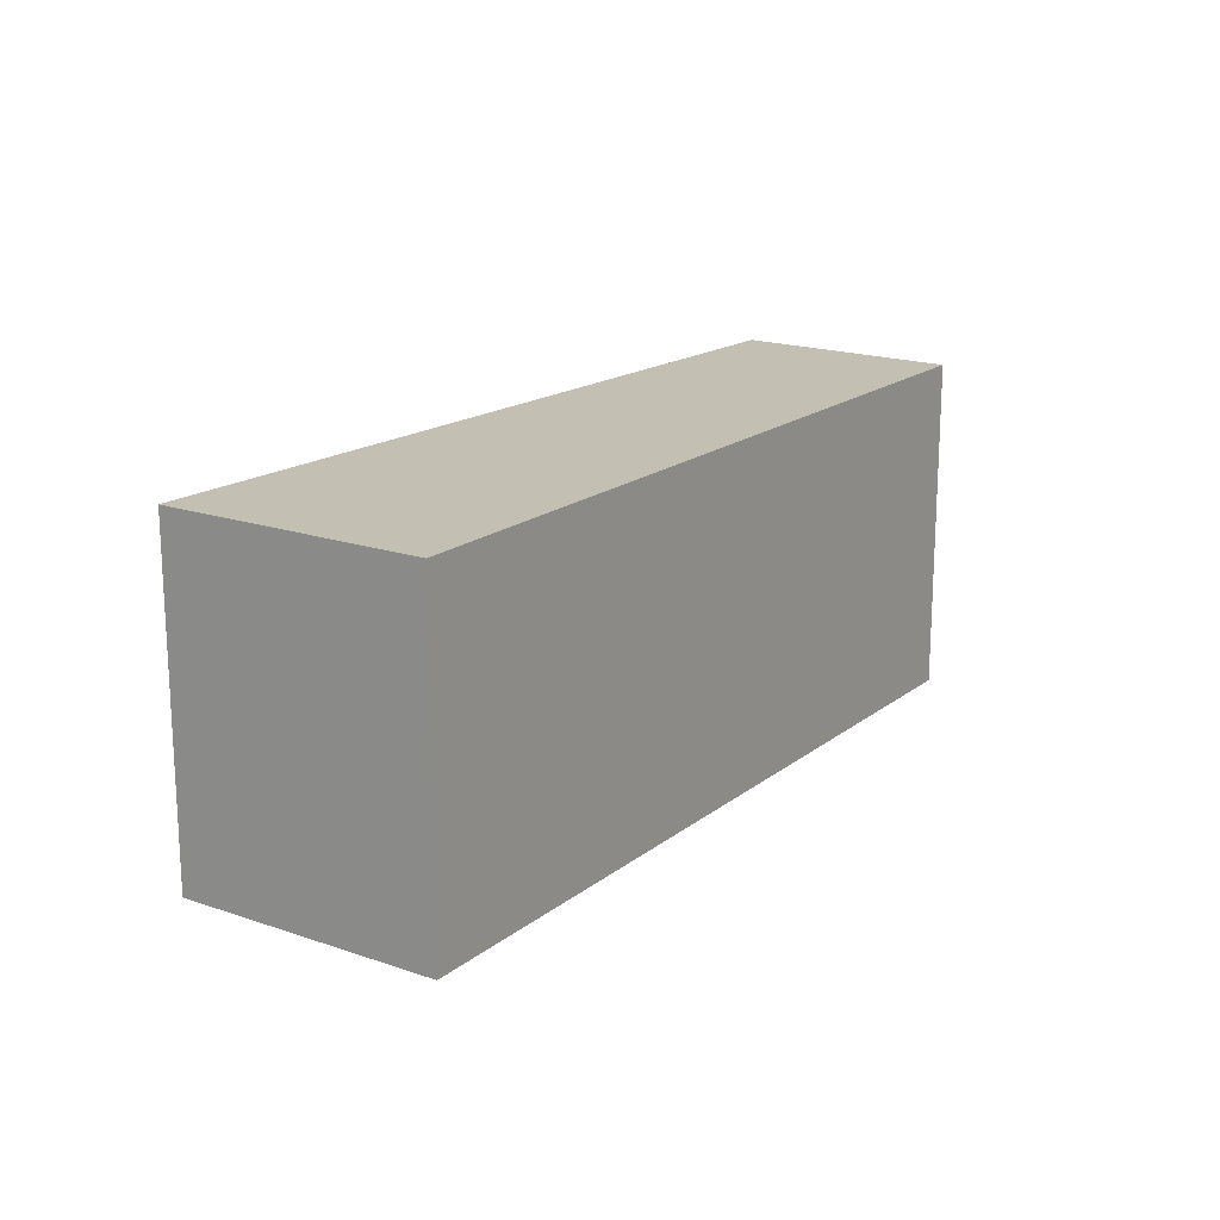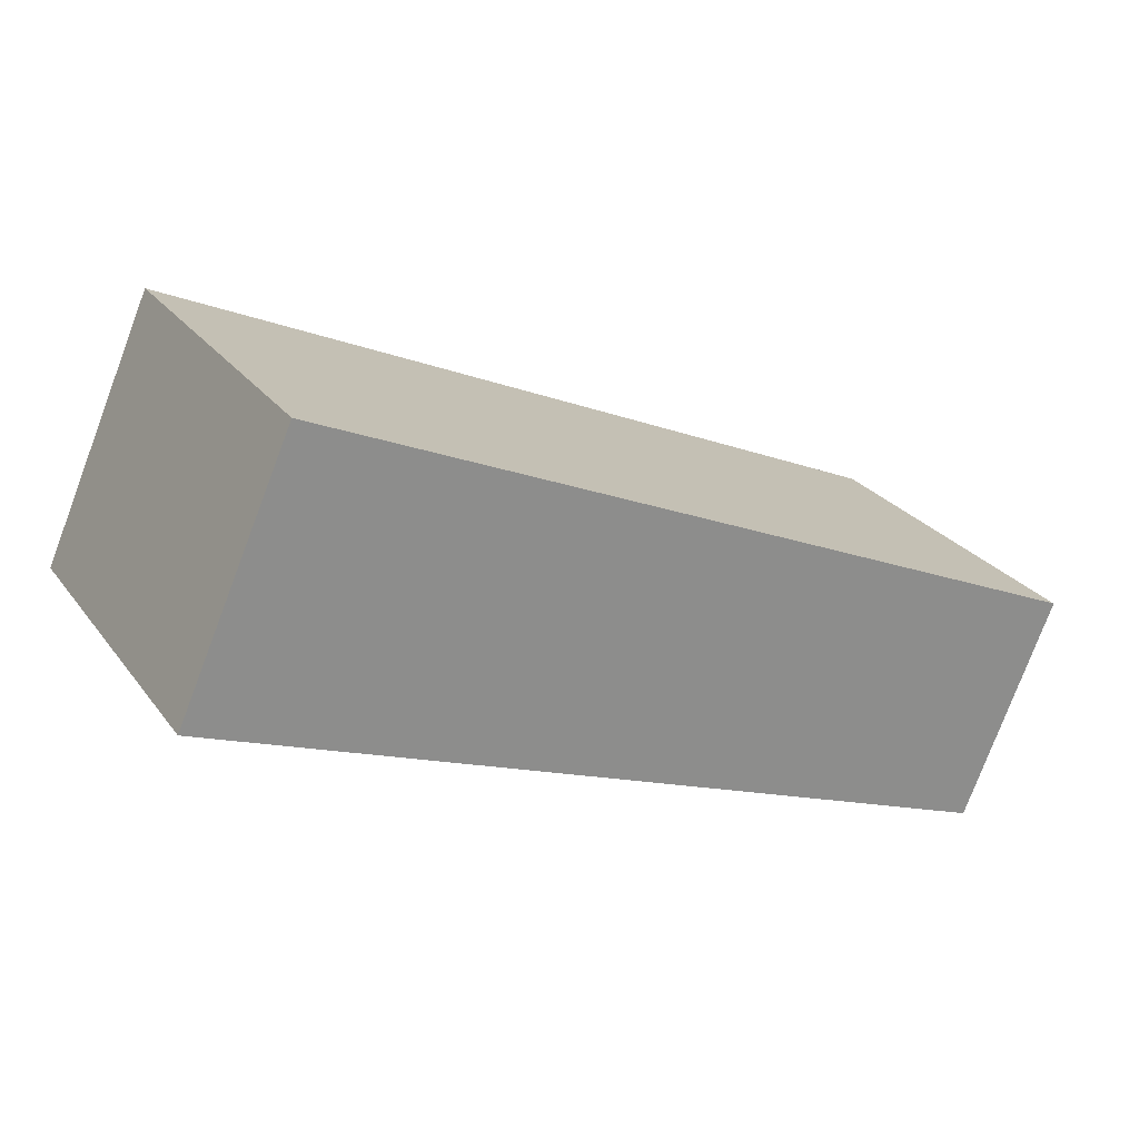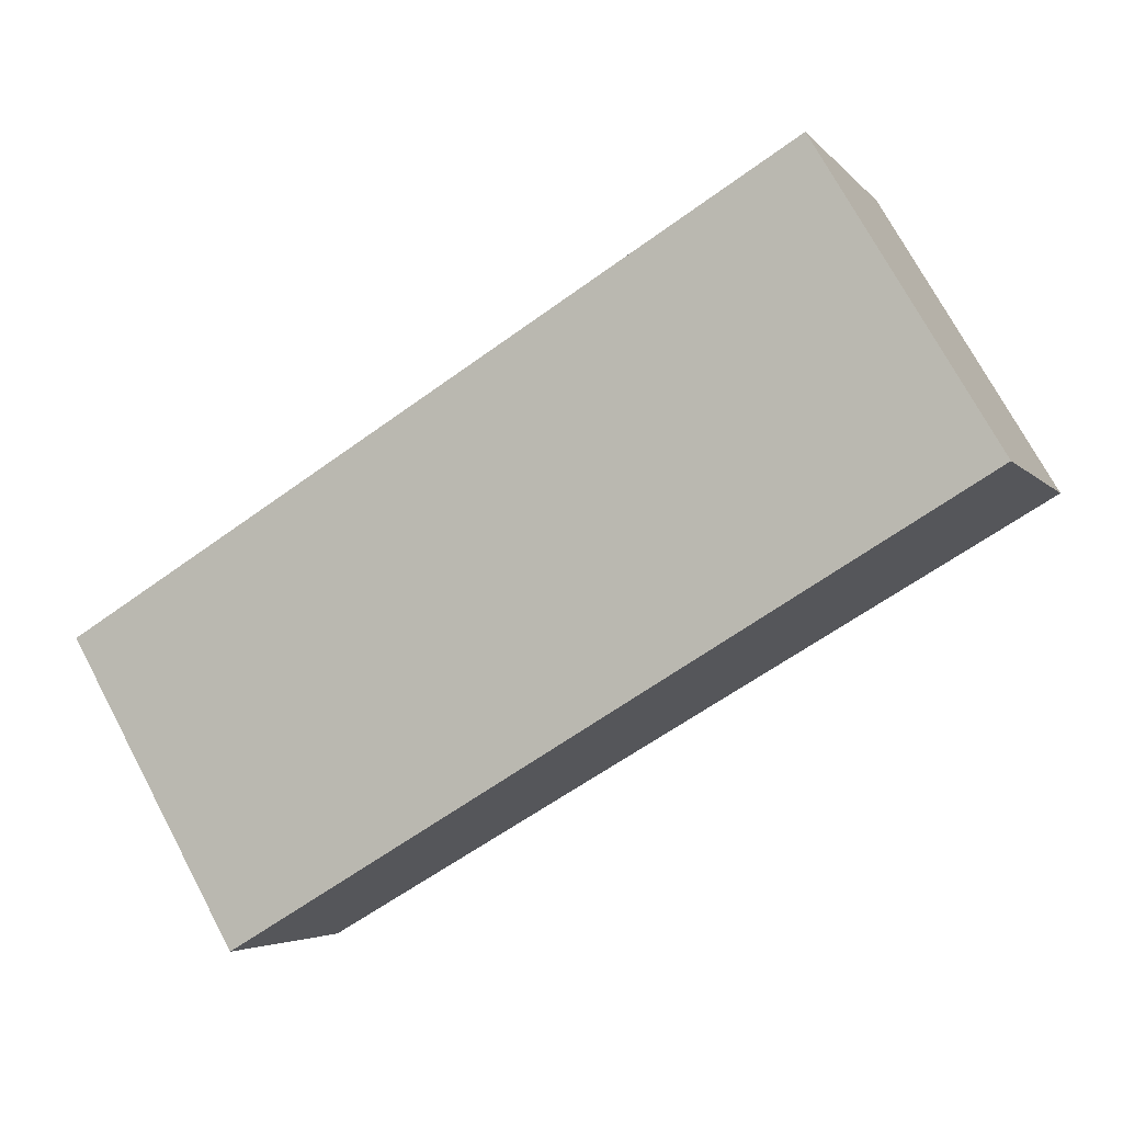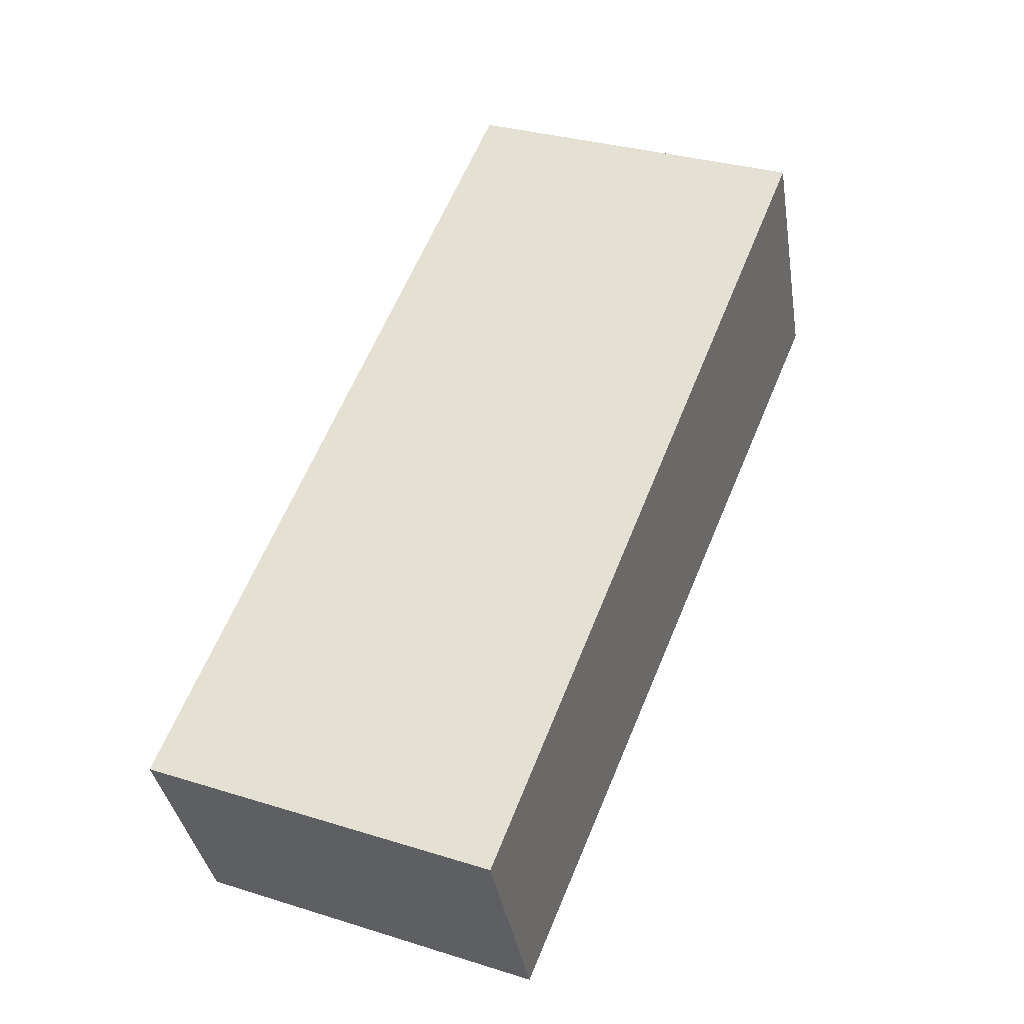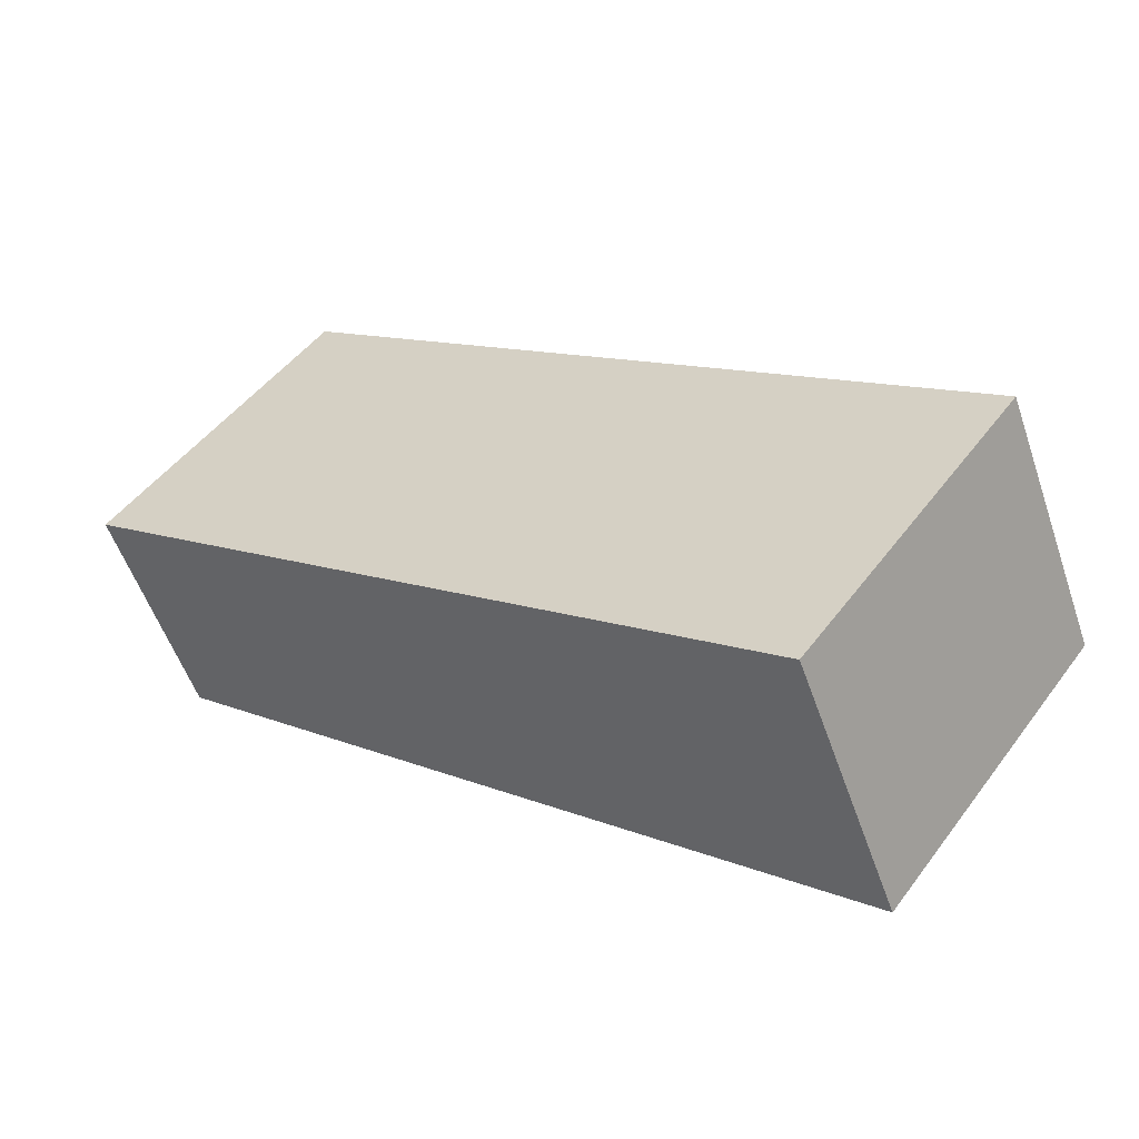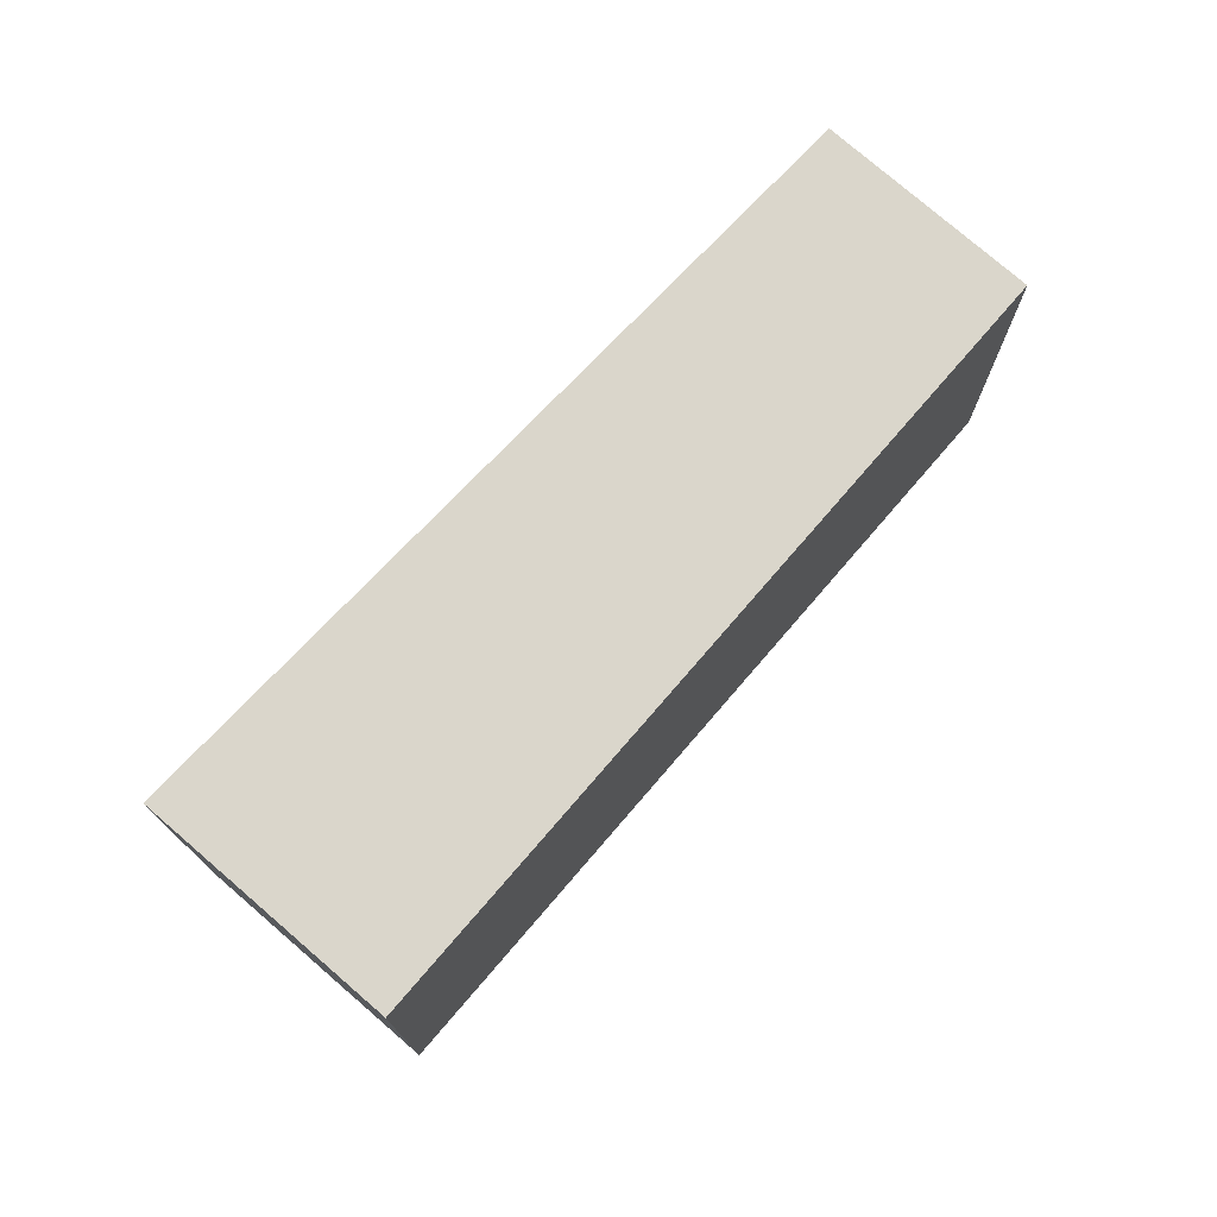
<metadata>
{"format":"obj","ext":"obj","renderer":"f3d","projection":"perspective","resolution":1024,"background":"white","views":[{"elev":17.7,"azim":-31.9,"up":"+Y"},{"elev":26.0,"azim":-28.3,"up":"+Z"},{"elev":73.8,"azim":151.8,"up":"+Z"},{"elev":32.3,"azim":113.4,"up":"+Z"},{"elev":49.0,"azim":-144.7,"up":"+Z"},{"elev":74.0,"azim":-25.4,"up":"+Y"}]}
</metadata>
<code>
v -0.8339 -0.07007 4.884
v -0.8424 -0.07007 4.863
v -0.9188 -0.07007 4.893
v -0.9082 -0.07007 4.917
v -0.8339 -0.1029 4.884
v -0.9082 -0.1029 4.917
v -0.9188 -0.1029 4.893
v -0.8424 -0.1029 4.863
v -0.9082 -0.1029 4.917
v -0.8339 -0.1029 4.884
v -0.8339 -0.07007 4.884
v -0.9082 -0.07007 4.917
v -0.9188 -0.1029 4.893
v -0.9082 -0.1029 4.917
v -0.9082 -0.07007 4.917
v -0.9188 -0.07007 4.893
v -0.8424 -0.1029 4.863
v -0.9188 -0.1029 4.893
v -0.9188 -0.07007 4.893
v -0.8424 -0.07007 4.863
v -0.8339 -0.1029 4.884
v -0.8424 -0.1029 4.863
v -0.8424 -0.07007 4.863
v -0.8339 -0.07007 4.884
f 1 2 3
f 1 3 4
f 5 6 7
f 5 7 8
f 9 10 11
f 9 11 12
f 13 14 15
f 13 15 16
f 17 18 19
f 17 19 20
f 21 22 23
f 21 23 24

</code>
